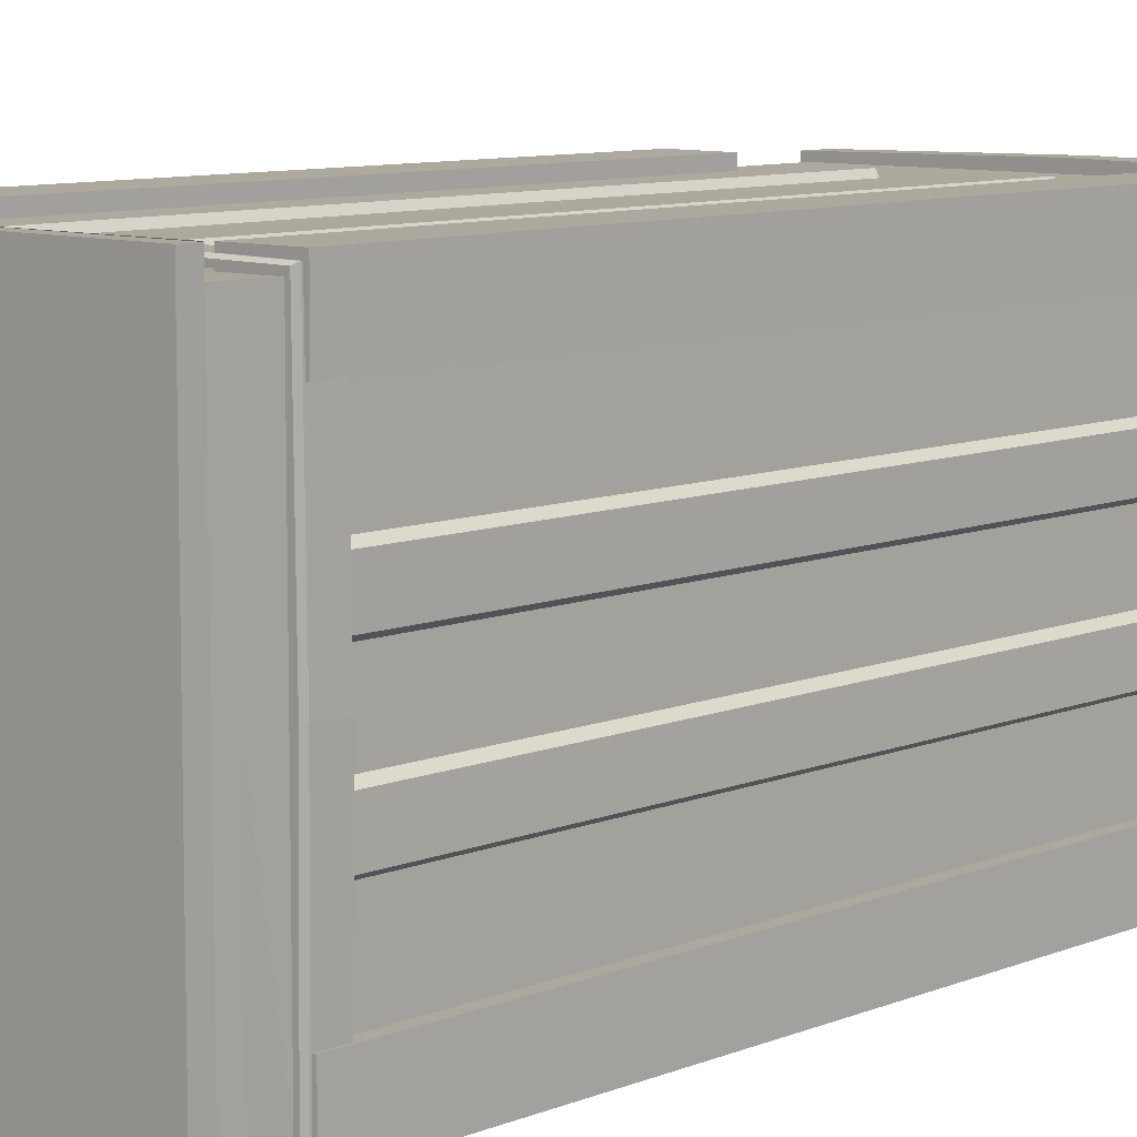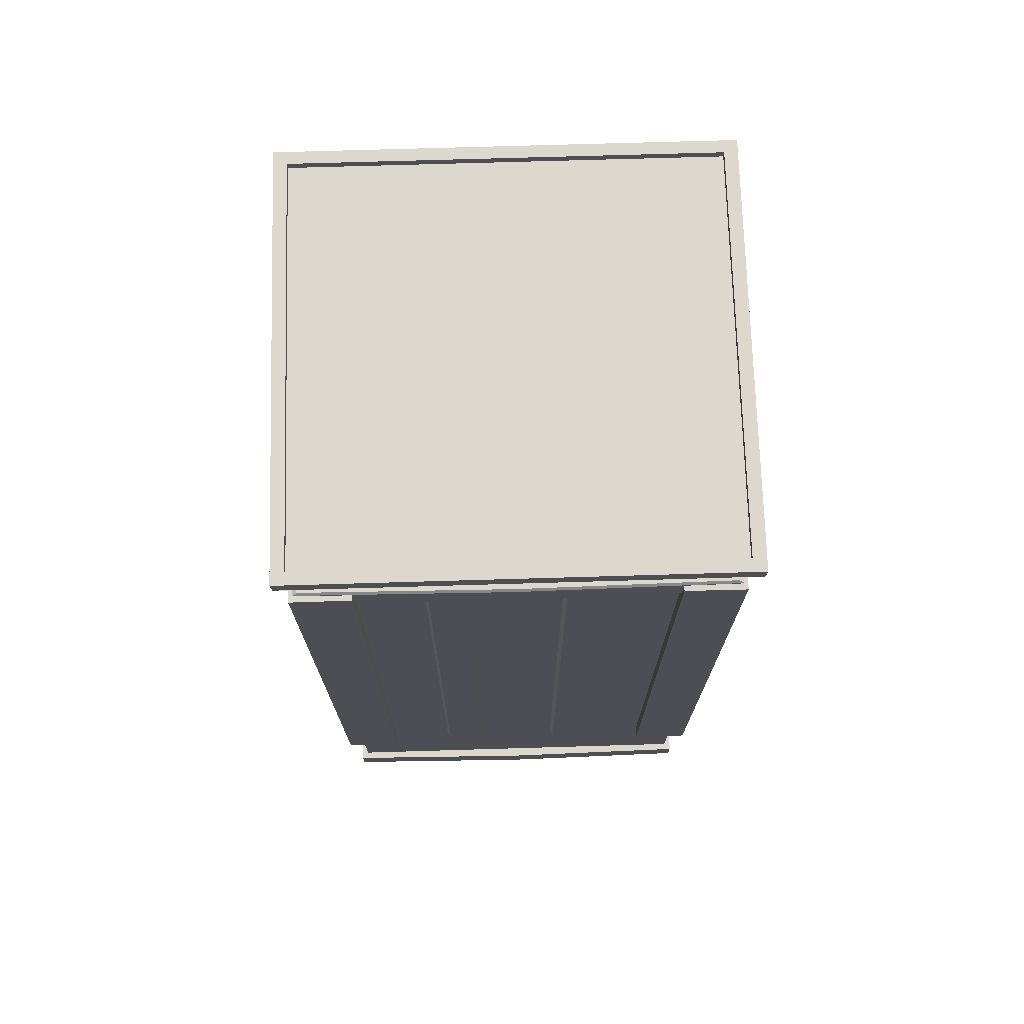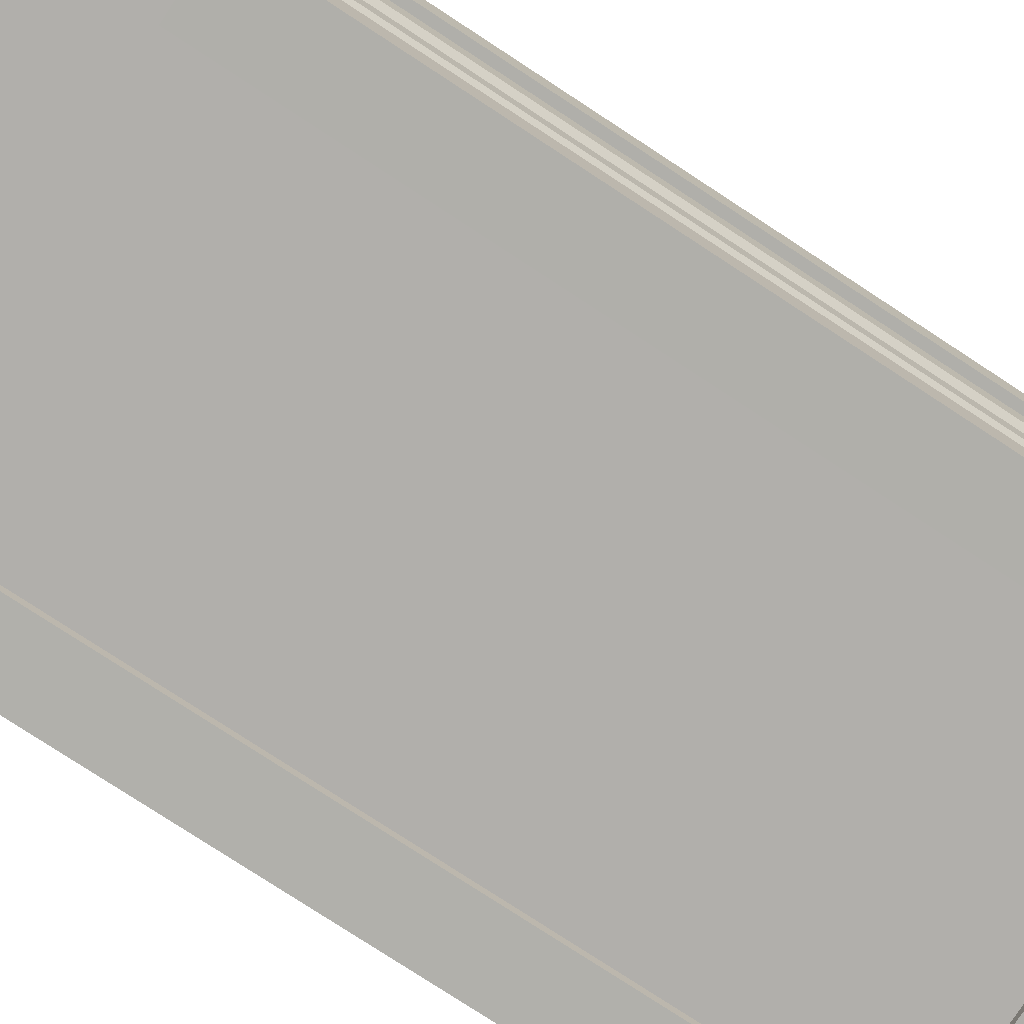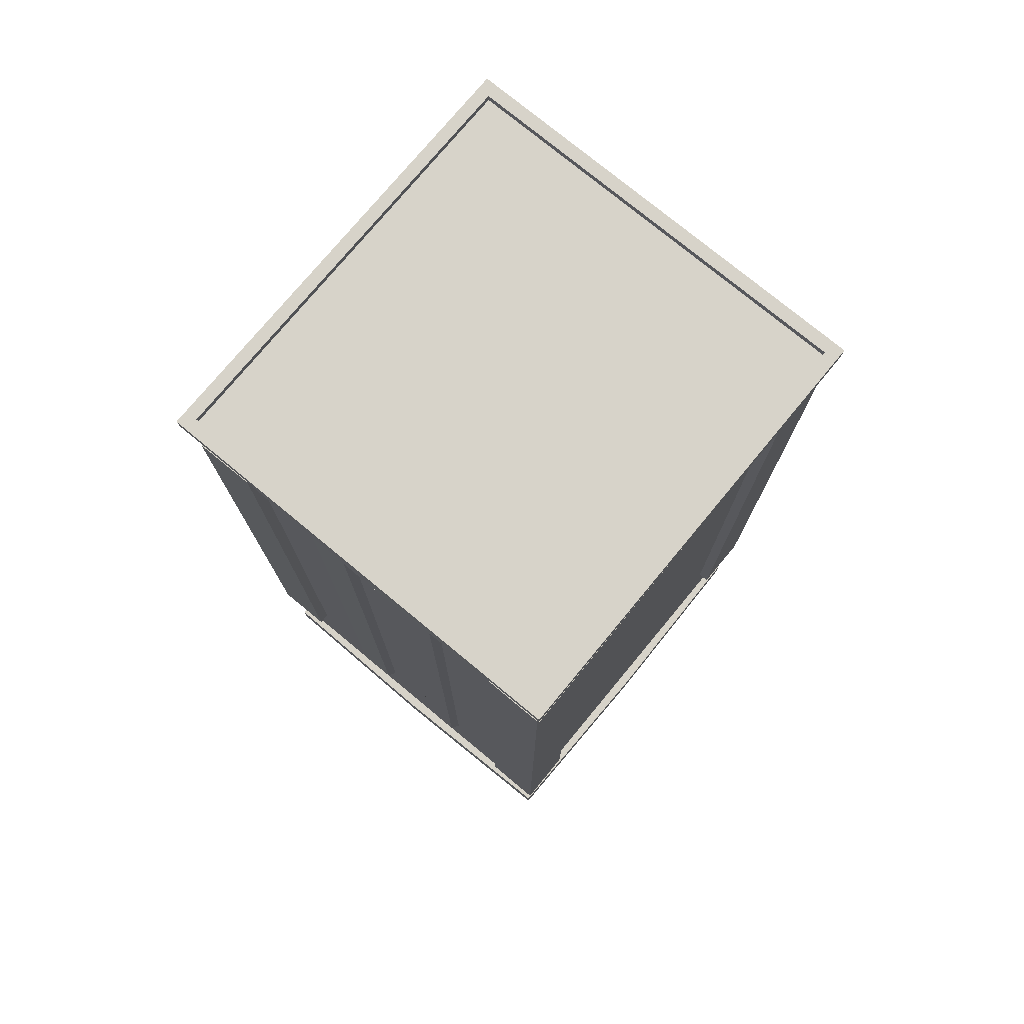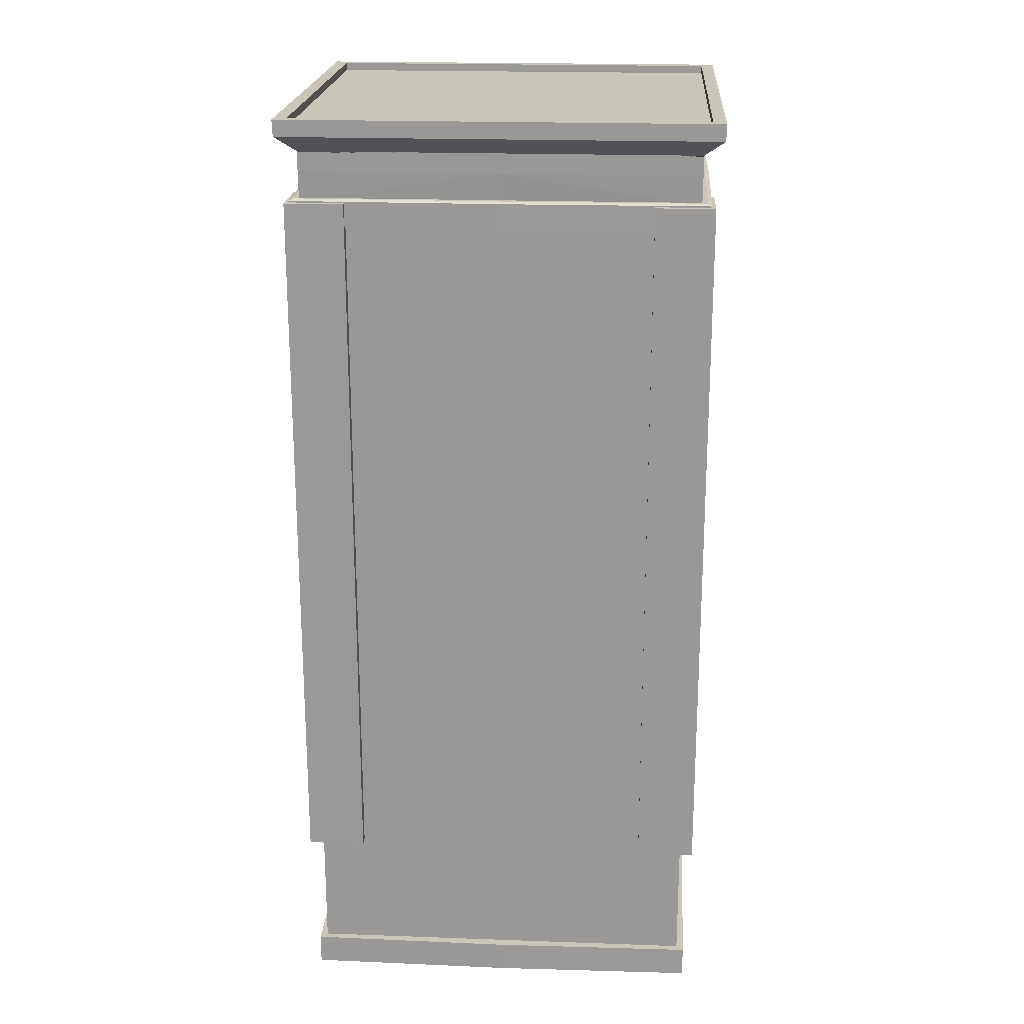
<metadata>
{"format":"obj","ext":"obj","renderer":"f3d","projection":"perspective","resolution":1024,"background":"white","views":[{"elev":8.8,"azim":-137.7,"up":"+Z"},{"elev":72.6,"azim":-1.7,"up":"+Y"},{"elev":-78.2,"azim":56.8,"up":"+Z"},{"elev":76.2,"azim":129.6,"up":"+Y"},{"elev":20.7,"azim":-176.3,"up":"+Y"}]}
</metadata>
<code>
o alumsiding01.003_tree.002_tree.001_alumsiding01.003_tree.001_alumsiding01.003_tree.002_tree.001_alumsiding01.003_tree.002
v 0 1.525 -7.747
v 0 1.525 7.747
v -8.014 1.525 7.747
v -8.014 1.525 -7.747
v -8.014 1.525 0
v 8.014 1.525 7.747
v 0 30.41 7.747
v -8.014 30.41 7.747
v -8.014 30.41 0
v 8.014 1.525 -7.747
v 8.014 1.525 0
v 8.014 30.41 7.747
v 8.014 30.41 0
v 7.926 30.29 7.663
v 0 30.41 -7.747
v -8.014 30.41 -7.747
v -7.89 1.552 -7.625
v -6.113 30.27 -8.202
v -7.89 30.27 -7.625
v -8.468 1.552 -5.908
v -8.477 1.552 -8.212
v -6.113 1.552 -8.202
v -8.477 30.27 -8.212
v -8.468 30.27 -5.908
v -7.883 30.27 -5.91
v -7.883 1.552 -5.91
v -6.116 1.552 -7.618
v -6.116 30.27 -7.618
v 8.014 30.41 -7.747
v 0 30.3 7.669
v -7.944 30.3 7.683
v 0 30.3 -7.669
v -7.944 30.3 -7.687
v 7.944 30.3 -7.688
v 0 31.46 7.714
v -7.952 31.46 7.712
v 7.952 31.46 7.712
v 0 31.46 -7.714
v -7.952 31.46 -7.716
v 7.952 31.46 -7.716
v 0 33.58 8.466
v -8.759 33.58 8.466
v -8.759 33.58 -0
v 8.759 33.58 8.466
v 8.759 33.58 -0
v 0 33.58 -8.466
v -8.759 33.58 -8.466
v 8.759 33.58 -8.466
v 8.734 32.91 8.46
v 0 32.91 8.46
v -8.734 32.91 -0
v -8.734 32.91 -8.46
v 8.734 32.91 -0
v -8.734 32.91 8.46
v 0 32.91 -8.46
v 8.734 32.91 -8.46
v 0 33.58 7.965
v -8.24 33.58 7.965
v -8.24 33.58 -0
v 8.24 33.58 7.965
v 8.24 33.58 -0
v 0 33.58 -7.965
v -8.24 33.58 -7.965
v 8.24 33.58 -7.965
v 0 33.26 7.965
v -8.24 33.26 7.965
v -8.24 33.26 -0
v 8.24 33.26 7.965
v 8.24 33.26 -0
v 0 33.26 -7.965
v -8.24 33.26 -7.965
v 8.24 33.26 -7.965
v -1.841 30.27 7.982
v -3.362 1.552 7.992
v -1.841 1.552 7.982
v -3.362 30.27 7.992
v -3.556 30.27 7.665
v -1.648 30.27 7.655
v -1.648 1.552 7.655
v -3.556 1.552 7.665
v 1.841 30.27 7.982
v 3.362 1.552 7.992
v 1.841 1.552 7.982
v 3.362 30.27 7.992
v 3.556 30.27 7.665
v 1.648 30.27 7.655
v 1.648 1.552 7.655
v 3.556 1.552 7.665
v 8.363 30.27 1.379
v 8.372 1.552 2.9
v 8.363 1.552 1.379
v 8.372 30.27 2.9
v 8.045 30.27 3.094
v 8.036 30.27 1.186
v 8.036 1.552 1.186
v 8.045 1.552 3.094
v 8.363 30.27 -1.379
v 8.372 1.552 -2.9
v 8.363 1.552 -1.379
v 8.372 30.27 -2.9
v 8.045 30.27 -3.094
v 8.036 30.27 -1.186
v 8.036 1.552 -1.186
v 8.045 1.552 -3.094
v -8.363 30.27 1.379
v -8.372 1.552 2.9
v -8.363 1.552 1.379
v -8.372 30.27 2.9
v -8.045 30.27 3.094
v -8.036 30.27 1.186
v -8.036 1.552 1.186
v -8.045 1.552 3.094
v -8.363 30.27 -1.379
v -8.372 1.552 -2.9
v -8.363 1.552 -1.379
v -8.372 30.27 -2.9
v -8.045 30.27 -3.094
v -8.036 30.27 -1.186
v -8.036 1.552 -1.186
v -8.045 1.552 -3.094
v 8.014 29.24 0
v 0 29.24 7.747
v -8.014 29.24 0
v -8.014 29.24 7.747
v 0 29.24 -7.747
v 8.014 29.24 7.747
v -8.014 29.24 -7.747
v 8.014 29.24 -7.747
v 8.421 29.24 0
v 0 29.24 8.074
v -8.421 29.24 0
v 0 29.24 -8.074
v -8.324 29.24 7.978
v 8.324 29.24 7.978
v -8.324 29.24 -7.978
v 8.324 29.24 -7.978
v 8.421 30.33 0
v 8.252 30.41 0
v -8.324 30.33 7.978
v -8.158 30.41 7.89
v -8.252 30.41 0
v -8.421 30.33 0
v 0 30.33 8.074
v 0 30.41 7.985
v 0 30.41 -7.985
v 0 30.33 -8.074
v 8.158 30.41 7.89
v 8.324 30.33 7.978
v -8.324 30.33 -7.978
v -8.158 30.41 -7.89
v 8.324 30.33 -7.978
v 8.158 30.41 -7.89
v 7.955 30.3 -0.2376
v 7.957 31.46 -0.2376
v -7.955 30.3 -0.2376
v -7.957 31.46 -0.2376
v 0 32.21 7.714
v -7.952 32.21 7.712
v 7.952 32.21 7.712
v 0 32.21 -7.714
v -7.952 32.21 -7.716
v 7.952 32.21 -7.716
v 7.957 32.21 -0.2376
v -7.957 32.21 -0.2376
v 0 -4.754 -7.695
v 0 -4.754 7.695
v -7.961 -4.754 7.695
v -7.961 -4.754 -7.695
v -7.961 -4.754 0
v 7.961 -4.754 7.695
v 7.961 -4.754 -7.695
v 7.961 -4.754 0
v 7.961 1.642 0
v 0 1.642 7.695
v -7.961 1.642 0
v -7.961 1.642 7.695
v 0 1.642 -7.695
v 7.961 1.642 7.695
v -7.961 1.642 -7.695
v 7.961 1.642 -7.695
v -7.961 -3.518 7.695
v 7.961 -3.518 7.695
v -7.961 -3.518 -7.695
v 7.961 -3.518 -7.695
v 7.961 -3.518 0
v 0 -3.518 7.695
v -7.961 -3.518 0
v 0 -3.518 -7.695
v 0 -4.754 8.095
v -8.243 -4.754 7.978
v -8.36 -4.754 0
v -8.243 -4.754 -7.978
v 0 -4.754 -8.095
v 8.36 -4.754 0
v 8.243 -4.754 7.978
v -8.243 -3.518 7.978
v 8.243 -3.518 7.978
v -8.243 -3.518 -7.978
v 8.243 -3.518 -7.978
v 8.243 -4.754 -7.978
v 8.36 -3.518 0
v 0 -3.518 8.095
v -8.36 -3.518 0
v 0 -3.518 -8.095
f 33 38 32
f 31 35 36
f 14 35 30
f 34 38 40
f 49 41 50
f 52 43 47
f 49 45 44
f 54 43 51
f 56 46 48
f 56 45 53
f 52 46 55
f 54 41 42
f 41 60 57
f 58 67 59
f 43 63 47
f 45 60 44
f 43 58 59
f 46 64 48
f 45 64 61
f 46 63 62
f 41 58 42
f 65 69 70
f 62 72 64
f 64 69 61
f 63 70 62
f 57 66 58
f 60 65 57
f 59 71 63
f 61 68 60
f 16 141 9
f 29 145 15
f 16 145 150
f 29 138 152
f 8 144 7
f 8 141 140
f 12 144 147
f 12 138 13
f 14 154 37
f 34 154 153
f 31 156 155
f 156 33 155
f 40 163 154
f 39 160 38
f 36 164 156
f 154 159 37
f 37 157 35
f 35 158 36
f 156 161 39
f 38 162 40
f 168 191 192
f 167 189 190
f 170 189 166
f 167 191 169
f 171 194 172
f 168 193 165
f 171 193 200
f 170 194 195
f 33 39 38
f 31 30 35
f 14 37 35
f 34 32 38
f 49 44 41
f 52 51 43
f 49 53 45
f 54 42 43
f 56 55 46
f 56 48 45
f 52 47 46
f 54 50 41
f 41 44 60
f 58 66 67
f 43 59 63
f 45 61 60
f 43 42 58
f 46 62 64
f 45 48 64
f 46 47 63
f 41 57 58
f 71 67 70
f 67 66 65
f 65 68 69
f 67 65 70
f 69 72 70
f 62 70 72
f 64 72 69
f 63 71 70
f 57 65 66
f 60 68 65
f 59 67 71
f 61 69 68
f 16 150 141
f 29 152 145
f 16 15 145
f 29 13 138
f 8 140 144
f 8 9 141
f 12 7 144
f 12 147 138
f 14 153 154
f 34 40 154
f 31 36 156
f 156 39 33
f 40 162 163
f 39 161 160
f 36 158 164
f 154 163 159
f 37 159 157
f 35 157 158
f 156 164 161
f 38 160 162
f 168 169 191
f 167 166 189
f 170 195 189
f 167 190 191
f 171 200 194
f 168 192 193
f 171 165 193
f 170 172 194
f 2 126 122
f 124 2 122
f 5 124 123
f 126 11 121
f 20 17 26
f 17 22 27
f 1 127 125
f 128 1 125
f 23 20 24
f 25 17 19
f 24 26 25
f 19 24 25
f 127 5 123
f 19 27 28
f 22 28 27
f 18 19 28
f 22 23 18
f 11 128 121
f 76 75 73
f 79 77 78
f 77 74 76
f 73 77 76
f 80 75 74
f 79 73 75
f 83 84 81
f 85 87 86
f 82 85 84
f 81 85 86
f 83 88 82
f 81 87 83
f 92 91 89
f 95 93 94
f 93 90 92
f 89 93 92
f 96 91 90
f 95 89 91
f 99 100 97
f 99 104 98
f 97 103 99
f 101 103 102
f 97 101 102
f 98 101 100
f 107 108 105
f 109 111 110
f 106 109 108
f 105 109 110
f 107 112 106
f 105 111 107
f 116 115 113
f 120 115 114
f 119 113 115
f 119 117 118
f 113 117 116
f 117 114 116
f 131 139 142
f 126 129 134
f 127 132 125
f 129 151 137
f 128 132 136
f 149 131 142
f 127 131 135
f 148 129 137
f 130 148 143
f 124 131 123
f 151 132 146
f 124 130 133
f 132 149 146
f 139 130 143
f 126 130 122
f 128 129 121
f 140 142 139
f 140 143 144
f 137 147 148
f 146 150 145
f 142 150 149
f 152 137 151
f 143 147 144
f 152 146 145
f 181 202 186
f 181 203 196
f 182 201 185
f 183 204 198
f 184 204 188
f 185 180 173
f 179 187 175
f 180 188 177
f 188 179 177
f 178 185 173
f 187 176 175
f 176 186 174
f 186 178 174
f 189 197 202
f 196 189 202
f 191 196 203
f 197 194 201
f 193 198 204
f 199 193 204
f 198 191 203
f 194 199 201
f 182 202 197
f 184 201 199
f 183 203 187
f 2 6 126
f 124 3 2
f 5 3 124
f 126 6 11
f 20 21 17
f 17 21 22
f 1 4 127
f 128 10 1
f 23 21 20
f 25 26 17
f 24 20 26
f 19 23 24
f 127 4 5
f 19 17 27
f 22 18 28
f 18 23 19
f 22 21 23
f 11 10 128
f 76 74 75
f 79 80 77
f 77 80 74
f 73 78 77
f 80 79 75
f 79 78 73
f 83 82 84
f 85 88 87
f 82 88 85
f 81 84 85
f 83 87 88
f 81 86 87
f 92 90 91
f 95 96 93
f 93 96 90
f 89 94 93
f 96 95 91
f 95 94 89
f 99 98 100
f 99 103 104
f 97 102 103
f 101 104 103
f 97 100 101
f 98 104 101
f 107 106 108
f 109 112 111
f 106 112 109
f 105 108 109
f 107 111 112
f 105 110 111
f 116 114 115
f 120 119 115
f 119 118 113
f 119 120 117
f 113 118 117
f 117 120 114
f 131 133 139
f 126 121 129
f 127 135 132
f 129 136 151
f 128 125 132
f 149 135 131
f 127 123 131
f 148 134 129
f 130 134 148
f 124 133 131
f 151 136 132
f 124 122 130
f 132 135 149
f 139 133 130
f 126 134 130
f 128 136 129
f 140 141 142
f 140 139 143
f 137 138 147
f 146 149 150
f 142 141 150
f 152 138 137
f 143 148 147
f 152 151 146
f 181 196 202
f 181 187 203
f 182 197 201
f 183 188 204
f 184 199 204
f 185 184 180
f 179 183 187
f 180 184 188
f 188 183 179
f 178 182 185
f 187 181 176
f 176 181 186
f 186 182 178
f 189 195 197
f 196 190 189
f 191 190 196
f 197 195 194
f 193 192 198
f 199 200 193
f 198 192 191
f 194 200 199
f 182 186 202
f 184 185 201
f 183 198 203
o alumsiding01.003_tree.002_tree.001_alumsiding01.003_tree.003
v 0 32.24 7.714
v 7.947 32.24 7.714
v 0 32.24 -7.714
v 7.947 32.24 -7.714
v 0 32.91 8.46
v 0 32.91 -8.46
v -8.734 32.91 -8.46
v 7.95 32.24 0
v -7.95 32.24 0
v -7.95 32.24 -7.711
v 8.718 32.91 -8.475
v 8.718 32.91 0
v -7.95 32.24 7.711
v -8.718 32.91 1e-06
v 8.718 32.91 8.475
v -8.718 32.91 8.475
f 209 217 205
f 210 208 207
f 214 210 207
f 206 209 205
f 216 206 212
f 218 214 213
f 217 218 213
f 208 216 212
f 209 220 217
f 210 215 208
f 214 211 210
f 206 219 209
f 216 219 206
f 218 211 214
f 217 220 218
f 208 215 216
o alumsiding01.003_tree.002_tree.001_alumsiding01.003_tree.004
v -7.89 1.552 7.625
v -6.113 30.27 8.202
v -7.89 30.27 7.625
v -8.468 1.552 5.908
v -8.477 1.552 8.212
v -6.113 1.552 8.202
v -8.477 30.27 8.212
v -8.468 30.27 5.908
v -7.883 30.27 5.91
v -7.883 1.552 5.91
v -6.116 1.552 7.618
v -6.116 30.27 7.618
v 7.89 1.552 7.625
v 6.113 30.27 8.202
v 7.926 30.29 7.663
v 8.468 1.552 5.908
v 8.477 1.552 8.212
v 6.113 1.552 8.202
v 8.477 30.27 8.212
v 8.468 30.27 5.908
v 7.883 30.27 5.91
v 7.883 1.552 5.91
v 6.116 1.552 7.618
v 6.116 30.27 7.618
v 7.89 1.552 -7.625
v 6.113 30.27 -8.202
v 7.89 30.27 -7.625
v 8.468 1.552 -5.908
v 8.477 1.552 -8.212
v 6.113 1.552 -8.202
v 8.477 30.27 -8.212
v 8.468 30.27 -5.908
v 7.883 30.27 -5.91
v 7.883 1.552 -5.91
v 6.116 1.552 -7.618
v 6.116 30.27 -7.618
f 238 244 243
f 231 223 232
f 229 221 230
f 230 228 229
f 223 222 232
f 227 226 222
f 224 227 228
f 223 228 227
f 232 226 231
f 238 239 234
f 244 233 243
f 241 233 235
f 239 236 240
f 235 240 241
f 240 242 241
f 234 235 244
f 247 246 256
f 251 250 246
f 247 252 251
f 256 250 255
f 254 252 253
f 255 247 256
f 248 251 252
f 253 245 254
f 238 234 244
f 231 221 223
f 229 223 221
f 230 224 228
f 223 227 222
f 227 225 226
f 224 225 227
f 223 229 228
f 232 222 226
f 238 237 239
f 244 235 233
f 241 242 233
f 239 237 236
f 235 239 240
f 240 236 242
f 234 239 235
f 247 251 246
f 251 249 250
f 247 253 252
f 256 246 250
f 254 248 252
f 255 245 247
f 248 249 251
f 253 247 245

</code>
